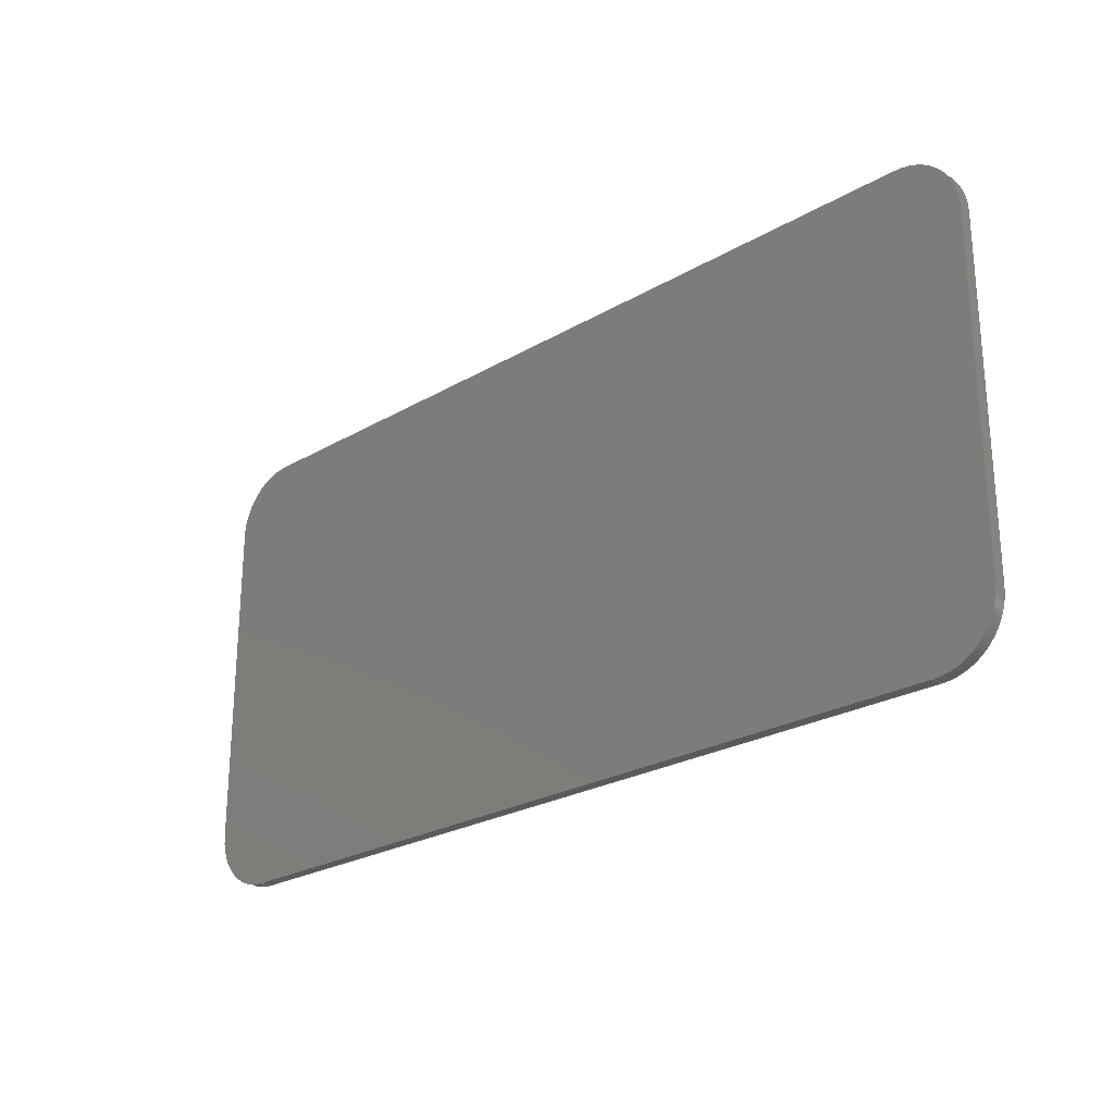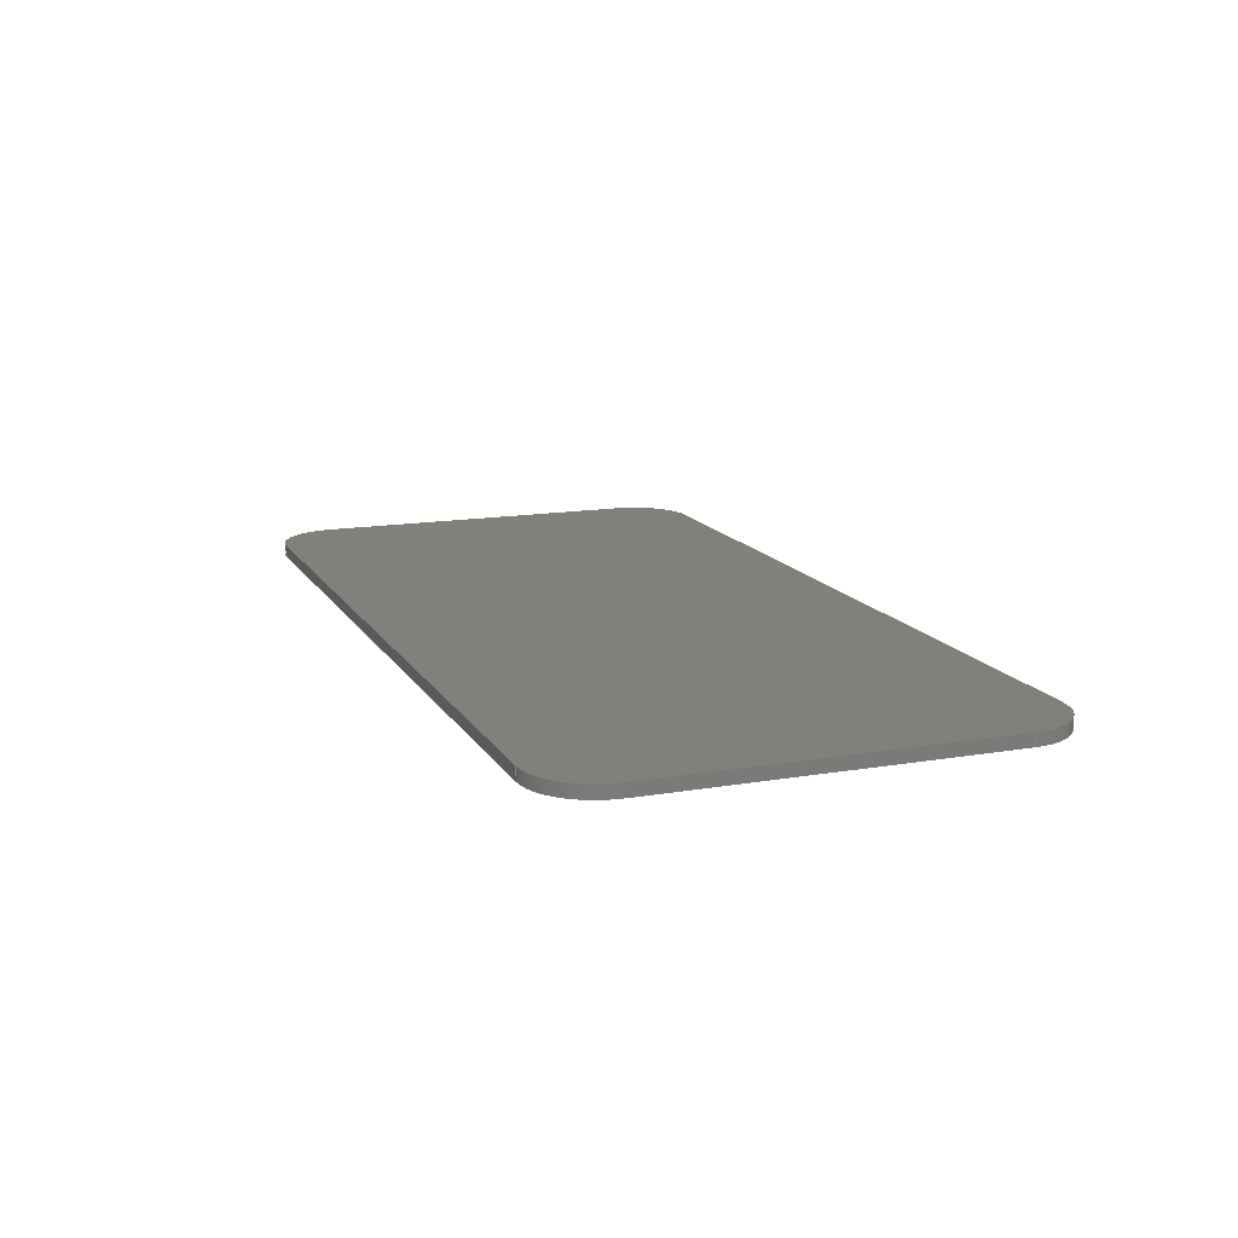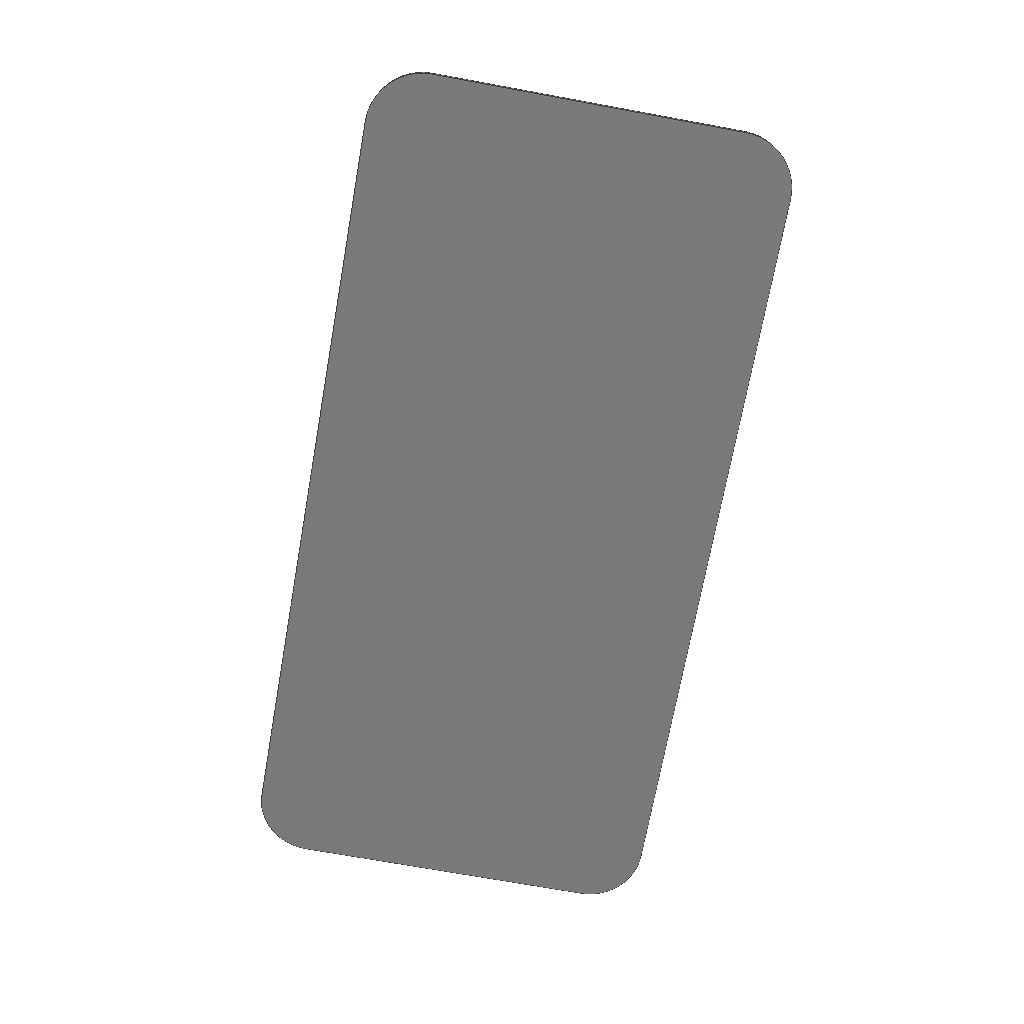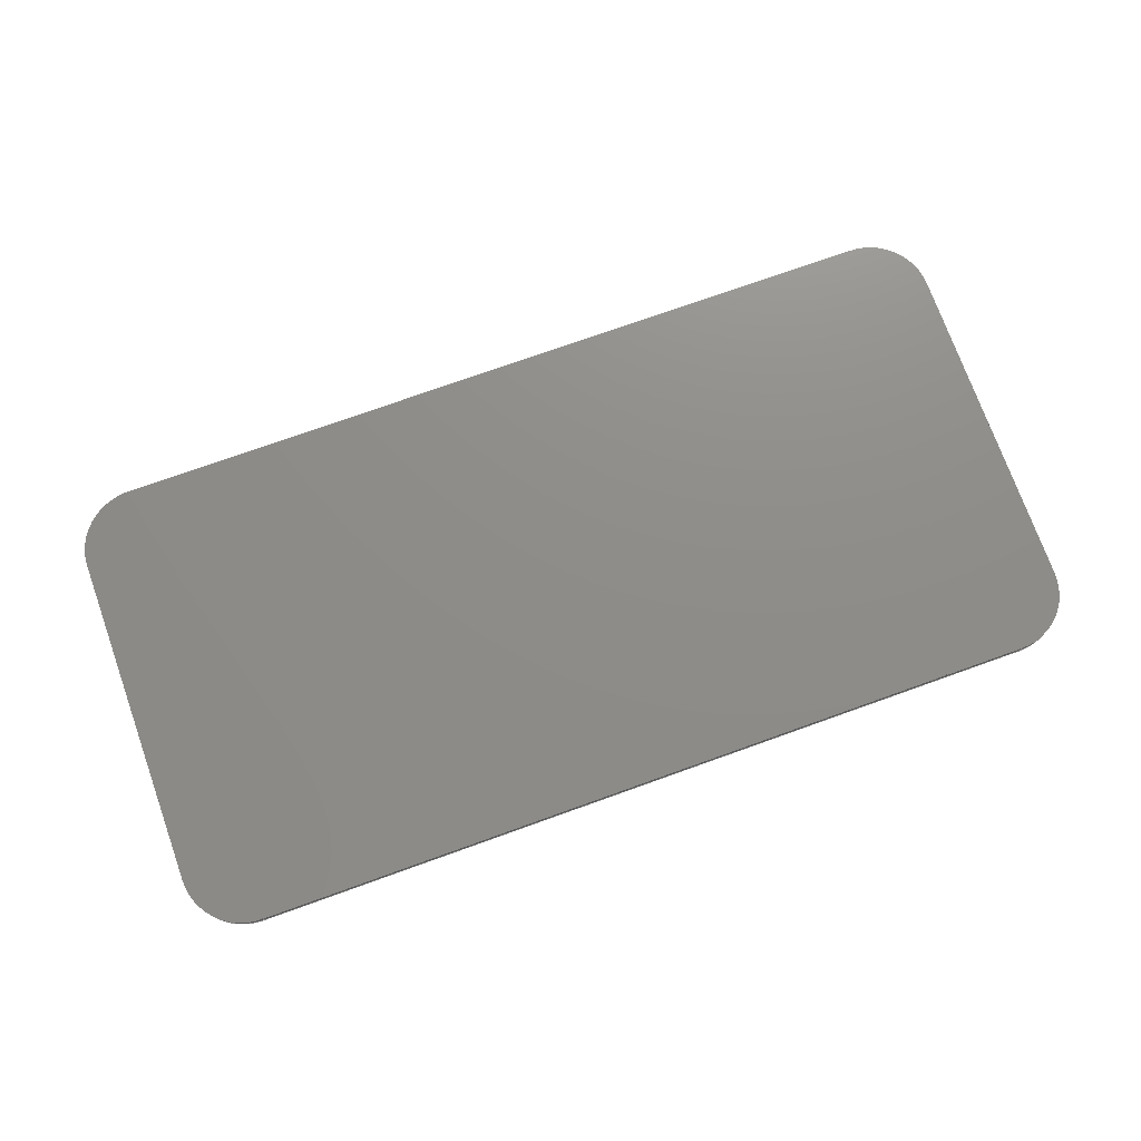
<metadata>
{"format":"step","ext":"step","renderer":"f3d","projection":"perspective","resolution":1024,"background":"white","views":[{"elev":-24.7,"azim":43.6,"up":"+Y"},{"elev":14.4,"azim":69.4,"up":"+Z"},{"elev":-72.5,"azim":-100.3,"up":"+Z"},{"elev":74.3,"azim":160.3,"up":"+Z"}]}
</metadata>
<code>
ISO-10303-21;
DATA;
#1=PROPERTY_DEFINITION_REPRESENTATION(#5,#3);
#2=PROPERTY_DEFINITION_REPRESENTATION(#6,#4);
#3=REPRESENTATION('',(#7),#316);
#4=REPRESENTATION('',(#8),#316);
#5=PROPERTY_DEFINITION('pmi validation property','',#321);
#6=PROPERTY_DEFINITION('pmi validation property','',#321);
#7=VALUE_REPRESENTATION_ITEM('number of annotations',COUNT_MEASURE(0));
#8=VALUE_REPRESENTATION_ITEM('number of views',COUNT_MEASURE(0));
#9=SHAPE_REPRESENTATION_RELATIONSHIP('','',#190,#10);
#10=ADVANCED_BREP_SHAPE_REPRESENTATION('',(#188),#316);
#11=CYLINDRICAL_SURFACE('',#206,0.02);
#12=CYLINDRICAL_SURFACE('',#207,0.02);
#13=CYLINDRICAL_SURFACE('',#208,0.02);
#14=CYLINDRICAL_SURFACE('',#209,0.02);
#15=CIRCLE('',#197,0.02);
#16=CIRCLE('',#198,0.02);
#17=CIRCLE('',#199,0.02);
#18=CIRCLE('',#200,0.02);
#19=CIRCLE('',#202,0.02);
#20=CIRCLE('',#203,0.02);
#21=CIRCLE('',#204,0.02);
#22=CIRCLE('',#205,0.02);
#23=ORIENTED_EDGE('',*,*,#71,.F.);
#24=ORIENTED_EDGE('',*,*,#72,.T.);
#25=ORIENTED_EDGE('',*,*,#73,.T.);
#26=ORIENTED_EDGE('',*,*,#74,.T.);
#27=ORIENTED_EDGE('',*,*,#75,.F.);
#28=ORIENTED_EDGE('',*,*,#76,.T.);
#29=ORIENTED_EDGE('',*,*,#77,.T.);
#30=ORIENTED_EDGE('',*,*,#78,.T.);
#31=ORIENTED_EDGE('',*,*,#79,.F.);
#32=ORIENTED_EDGE('',*,*,#80,.T.);
#33=ORIENTED_EDGE('',*,*,#81,.T.);
#34=ORIENTED_EDGE('',*,*,#82,.T.);
#35=ORIENTED_EDGE('',*,*,#83,.T.);
#36=ORIENTED_EDGE('',*,*,#84,.T.);
#37=ORIENTED_EDGE('',*,*,#85,.F.);
#38=ORIENTED_EDGE('',*,*,#86,.T.);
#39=ORIENTED_EDGE('',*,*,#73,.F.);
#40=ORIENTED_EDGE('',*,*,#87,.T.);
#41=ORIENTED_EDGE('',*,*,#75,.T.);
#42=ORIENTED_EDGE('',*,*,#88,.T.);
#43=ORIENTED_EDGE('',*,*,#79,.T.);
#44=ORIENTED_EDGE('',*,*,#89,.T.);
#45=ORIENTED_EDGE('',*,*,#83,.F.);
#46=ORIENTED_EDGE('',*,*,#90,.T.);
#47=ORIENTED_EDGE('',*,*,#77,.F.);
#48=ORIENTED_EDGE('',*,*,#91,.T.);
#49=ORIENTED_EDGE('',*,*,#71,.T.);
#50=ORIENTED_EDGE('',*,*,#92,.T.);
#51=ORIENTED_EDGE('',*,*,#85,.T.);
#52=ORIENTED_EDGE('',*,*,#93,.T.);
#53=ORIENTED_EDGE('',*,*,#81,.F.);
#54=ORIENTED_EDGE('',*,*,#94,.T.);
#55=ORIENTED_EDGE('',*,*,#87,.F.);
#56=ORIENTED_EDGE('',*,*,#72,.F.);
#57=ORIENTED_EDGE('',*,*,#91,.F.);
#58=ORIENTED_EDGE('',*,*,#76,.F.);
#59=ORIENTED_EDGE('',*,*,#88,.F.);
#60=ORIENTED_EDGE('',*,*,#78,.F.);
#61=ORIENTED_EDGE('',*,*,#94,.F.);
#62=ORIENTED_EDGE('',*,*,#80,.F.);
#63=ORIENTED_EDGE('',*,*,#89,.F.);
#64=ORIENTED_EDGE('',*,*,#82,.F.);
#65=ORIENTED_EDGE('',*,*,#93,.F.);
#66=ORIENTED_EDGE('',*,*,#84,.F.);
#67=ORIENTED_EDGE('',*,*,#90,.F.);
#68=ORIENTED_EDGE('',*,*,#86,.F.);
#69=ORIENTED_EDGE('',*,*,#92,.F.);
#70=ORIENTED_EDGE('',*,*,#74,.F.);
#71=EDGE_CURVE('',#95,#96,#111,.T.);
#72=EDGE_CURVE('',#95,#97,#112,.F.);
#73=EDGE_CURVE('',#97,#98,#113,.T.);
#74=EDGE_CURVE('',#98,#96,#114,.T.);
#75=EDGE_CURVE('',#99,#100,#115,.T.);
#76=EDGE_CURVE('',#99,#101,#116,.T.);
#77=EDGE_CURVE('',#101,#102,#117,.T.);
#78=EDGE_CURVE('',#102,#100,#118,.F.);
#79=EDGE_CURVE('',#103,#104,#119,.T.);
#80=EDGE_CURVE('',#103,#105,#120,.T.);
#81=EDGE_CURVE('',#105,#106,#121,.T.);
#82=EDGE_CURVE('',#106,#104,#122,.F.);
#83=EDGE_CURVE('',#107,#108,#123,.T.);
#84=EDGE_CURVE('',#108,#109,#124,.T.);
#85=EDGE_CURVE('',#110,#109,#125,.T.);
#86=EDGE_CURVE('',#110,#107,#126,.F.);
#87=EDGE_CURVE('',#97,#99,#15,.T.);
#88=EDGE_CURVE('',#100,#103,#16,.T.);
#89=EDGE_CURVE('',#104,#108,#17,.T.);
#90=EDGE_CURVE('',#107,#98,#18,.T.);
#91=EDGE_CURVE('',#101,#95,#19,.F.);
#92=EDGE_CURVE('',#96,#110,#20,.F.);
#93=EDGE_CURVE('',#109,#106,#21,.F.);
#94=EDGE_CURVE('',#105,#102,#22,.F.);
#95=VERTEX_POINT('',#267);
#96=VERTEX_POINT('',#268);
#97=VERTEX_POINT('',#270);
#98=VERTEX_POINT('',#272);
#99=VERTEX_POINT('',#276);
#100=VERTEX_POINT('',#277);
#101=VERTEX_POINT('',#279);
#102=VERTEX_POINT('',#281);
#103=VERTEX_POINT('',#285);
#104=VERTEX_POINT('',#286);
#105=VERTEX_POINT('',#288);
#106=VERTEX_POINT('',#290);
#107=VERTEX_POINT('',#294);
#108=VERTEX_POINT('',#295);
#109=VERTEX_POINT('',#297);
#110=VERTEX_POINT('',#299);
#111=LINE('',#266,#127);
#112=LINE('',#269,#128);
#113=LINE('',#271,#129);
#114=LINE('',#273,#130);
#115=LINE('',#275,#131);
#116=LINE('',#278,#132);
#117=LINE('',#280,#133);
#118=LINE('',#282,#134);
#119=LINE('',#284,#135);
#120=LINE('',#287,#136);
#121=LINE('',#289,#137);
#122=LINE('',#291,#138);
#123=LINE('',#293,#139);
#124=LINE('',#296,#140);
#125=LINE('',#298,#141);
#126=LINE('',#300,#142);
#127=VECTOR('',#214,1);
#128=VECTOR('',#215,1);
#129=VECTOR('',#216,1);
#130=VECTOR('',#217,1);
#131=VECTOR('',#220,1);
#132=VECTOR('',#221,1);
#133=VECTOR('',#222,1);
#134=VECTOR('',#223,1);
#135=VECTOR('',#226,1);
#136=VECTOR('',#227,1);
#137=VECTOR('',#228,1);
#138=VECTOR('',#229,1);
#139=VECTOR('',#232,1);
#140=VECTOR('',#233,1);
#141=VECTOR('',#234,1);
#142=VECTOR('',#235,1);
#143=EDGE_LOOP('',(#23,#24,#25,#26));
#144=EDGE_LOOP('',(#27,#28,#29,#30));
#145=EDGE_LOOP('',(#31,#32,#33,#34));
#146=EDGE_LOOP('',(#35,#36,#37,#38));
#147=EDGE_LOOP('',(#39,#40,#41,#42,#43,#44,#45,#46));
#148=EDGE_LOOP('',(#47,#48,#49,#50,#51,#52,#53,#54));
#149=EDGE_LOOP('',(#55,#56,#57,#58));
#150=EDGE_LOOP('',(#59,#60,#61,#62));
#151=EDGE_LOOP('',(#63,#64,#65,#66));
#152=EDGE_LOOP('',(#67,#68,#69,#70));
#153=FACE_BOUND('',#143,.T.);
#154=FACE_BOUND('',#144,.T.);
#155=FACE_BOUND('',#145,.T.);
#156=FACE_BOUND('',#146,.T.);
#157=FACE_BOUND('',#147,.T.);
#158=FACE_BOUND('',#148,.T.);
#159=FACE_BOUND('',#149,.T.);
#160=FACE_BOUND('',#150,.T.);
#161=FACE_BOUND('',#151,.T.);
#162=FACE_BOUND('',#152,.T.);
#163=PLANE('',#192);
#164=PLANE('',#193);
#165=PLANE('',#194);
#166=PLANE('',#195);
#167=PLANE('',#196);
#168=PLANE('',#201);
#169=ADVANCED_FACE('',(#153),#163,.T.);
#170=ADVANCED_FACE('',(#154),#164,.F.);
#171=ADVANCED_FACE('',(#155),#165,.F.);
#172=ADVANCED_FACE('',(#156),#166,.T.);
#173=ADVANCED_FACE('',(#157),#167,.T.);
#174=ADVANCED_FACE('',(#158),#168,.F.);
#175=ADVANCED_FACE('',(#159),#11,.T.);
#176=ADVANCED_FACE('',(#160),#12,.T.);
#177=ADVANCED_FACE('',(#161),#13,.T.);
#178=ADVANCED_FACE('',(#162),#14,.T.);
#179=CLOSED_SHELL('',(#169,#170,#171,#172,#173,#174,#175,#176,#177,#178));
#180=STYLED_ITEM('',(#181),#188);
#181=PRESENTATION_STYLE_ASSIGNMENT((#182));
#182=SURFACE_STYLE_USAGE(.BOTH.,#183);
#183=SURFACE_SIDE_STYLE('',(#184));
#184=SURFACE_STYLE_FILL_AREA(#185);
#185=FILL_AREA_STYLE('',(#186));
#186=FILL_AREA_STYLE_COLOUR('',#187);
#187=COLOUR_RGB('',0.6157,0.8118,0.9294);
#188=MANIFOLD_SOLID_BREP('PLATINE',#179);
#189=SHAPE_DEFINITION_REPRESENTATION(#321,#190);
#190=SHAPE_REPRESENTATION('PLATINE',(#191),#316);
#191=AXIS2_PLACEMENT_3D('',#264,#210,#211);
#192=AXIS2_PLACEMENT_3D('',#265,#212,#213);
#193=AXIS2_PLACEMENT_3D('',#274,#218,#219);
#194=AXIS2_PLACEMENT_3D('',#283,#224,#225);
#195=AXIS2_PLACEMENT_3D('',#292,#230,#231);
#196=AXIS2_PLACEMENT_3D('',#301,#236,#237);
#197=AXIS2_PLACEMENT_3D('',#302,#238,#239);
#198=AXIS2_PLACEMENT_3D('',#303,#240,#241);
#199=AXIS2_PLACEMENT_3D('',#304,#242,#243);
#200=AXIS2_PLACEMENT_3D('',#305,#244,#245);
#201=AXIS2_PLACEMENT_3D('',#306,#246,#247);
#202=AXIS2_PLACEMENT_3D('',#307,#248,#249);
#203=AXIS2_PLACEMENT_3D('',#308,#250,#251);
#204=AXIS2_PLACEMENT_3D('',#309,#252,#253);
#205=AXIS2_PLACEMENT_3D('',#310,#254,#255);
#206=AXIS2_PLACEMENT_3D('',#311,#256,#257);
#207=AXIS2_PLACEMENT_3D('',#312,#258,#259);
#208=AXIS2_PLACEMENT_3D('',#313,#260,#261);
#209=AXIS2_PLACEMENT_3D('',#314,#262,#263);
#210=DIRECTION('',(0,0,1));
#211=DIRECTION('',(1,0,0));
#212=DIRECTION('',(-1,0,0));
#213=DIRECTION('',(0,0,1));
#214=DIRECTION('',(0,1,0));
#215=DIRECTION('',(0,0,-1));
#216=DIRECTION('',(0,1,0));
#217=DIRECTION('',(0,0,-1));
#218=DIRECTION('',(0,1,0));
#219=DIRECTION('',(0,0,1));
#220=DIRECTION('',(1,0,0));
#221=DIRECTION('',(0,0,-1));
#222=DIRECTION('',(1,0,0));
#223=DIRECTION('',(0,0,-1));
#224=DIRECTION('',(-1,0,0));
#225=DIRECTION('',(0,0,1));
#226=DIRECTION('',(0,1,0));
#227=DIRECTION('',(0,0,-1));
#228=DIRECTION('',(0,1,0));
#229=DIRECTION('',(0,0,-1));
#230=DIRECTION('',(0,1,0));
#231=DIRECTION('',(0,0,1));
#232=DIRECTION('',(1,0,0));
#233=DIRECTION('',(0,0,-1));
#234=DIRECTION('',(1,0,0));
#235=DIRECTION('',(0,0,-1));
#236=DIRECTION('',(0,0,1));
#237=DIRECTION('',(1,0,0));
#238=DIRECTION('',(0,0,1));
#239=DIRECTION('',(1,0,0));
#240=DIRECTION('',(0,0,1));
#241=DIRECTION('',(1,0,0));
#242=DIRECTION('',(0,0,1));
#243=DIRECTION('',(1,0,0));
#244=DIRECTION('',(0,0,1));
#245=DIRECTION('',(1,0,0));
#246=DIRECTION('',(0,0,1));
#247=DIRECTION('',(1,0,0));
#248=DIRECTION('',(0,0,1));
#249=DIRECTION('',(1,0,0));
#250=DIRECTION('',(0,0,1));
#251=DIRECTION('',(1,0,0));
#252=DIRECTION('',(0,0,1));
#253=DIRECTION('',(1,0,0));
#254=DIRECTION('',(0,0,1));
#255=DIRECTION('',(1,0,0));
#256=DIRECTION('',(0,0,1));
#257=DIRECTION('',(1,0,0));
#258=DIRECTION('',(0,0,-1));
#259=DIRECTION('',(-1,0,0));
#260=DIRECTION('',(0,0,1));
#261=DIRECTION('',(1,0,0));
#262=DIRECTION('',(0,0,-1));
#263=DIRECTION('',(-1,0,0));
#264=CARTESIAN_POINT('',(0,0,0));
#265=CARTESIAN_POINT('',(0,0.075,0.004));
#266=CARTESIAN_POINT('',(0,0.075,0));
#267=CARTESIAN_POINT('',(0,0.02,0));
#268=CARTESIAN_POINT('',(0,0.13,0));
#269=CARTESIAN_POINT('',(0,0.02,0.004));
#270=CARTESIAN_POINT('',(0,0.02,0.004));
#271=CARTESIAN_POINT('',(0,0.075,0.004));
#272=CARTESIAN_POINT('',(0,0.13,0.004));
#273=CARTESIAN_POINT('',(0,0.13,0.004));
#274=CARTESIAN_POINT('',(0.15,0,0.004));
#275=CARTESIAN_POINT('',(0.15,0,0.004));
#276=CARTESIAN_POINT('',(0.02,0,0.004));
#277=CARTESIAN_POINT('',(0.28,0,0.004));
#278=CARTESIAN_POINT('',(0.02,0,0));
#279=CARTESIAN_POINT('',(0.02,0,0));
#280=CARTESIAN_POINT('',(0.15,0,0));
#281=CARTESIAN_POINT('',(0.28,0,0));
#282=CARTESIAN_POINT('',(0.28,0,0.004));
#283=CARTESIAN_POINT('',(0.3,0.075,0.004));
#284=CARTESIAN_POINT('',(0.3,0.075,0.004));
#285=CARTESIAN_POINT('',(0.3,0.02,0.004));
#286=CARTESIAN_POINT('',(0.3,0.13,0.004));
#287=CARTESIAN_POINT('',(0.3,0.02,0.004));
#288=CARTESIAN_POINT('',(0.3,0.02,0));
#289=CARTESIAN_POINT('',(0.3,0.075,0));
#290=CARTESIAN_POINT('',(0.3,0.13,0));
#291=CARTESIAN_POINT('',(0.3,0.13,0.004));
#292=CARTESIAN_POINT('',(0.15,0.15,0.004));
#293=CARTESIAN_POINT('',(0.15,0.15,0.004));
#294=CARTESIAN_POINT('',(0.02,0.15,0.004));
#295=CARTESIAN_POINT('',(0.28,0.15,0.004));
#296=CARTESIAN_POINT('',(0.28,0.15,0));
#297=CARTESIAN_POINT('',(0.28,0.15,0));
#298=CARTESIAN_POINT('',(0.15,0.15,0));
#299=CARTESIAN_POINT('',(0.02,0.15,0));
#300=CARTESIAN_POINT('',(0.02,0.15,0.004));
#301=CARTESIAN_POINT('',(0.15,0.075,0.004));
#302=CARTESIAN_POINT('',(0.02,0.02,0.004));
#303=CARTESIAN_POINT('',(0.28,0.02,0.004));
#304=CARTESIAN_POINT('',(0.28,0.13,0.004));
#305=CARTESIAN_POINT('',(0.02,0.13,0.004));
#306=CARTESIAN_POINT('',(0.15,0.075,0));
#307=CARTESIAN_POINT('',(0.02,0.02,0));
#308=CARTESIAN_POINT('',(0.02,0.13,0));
#309=CARTESIAN_POINT('',(0.28,0.13,0));
#310=CARTESIAN_POINT('',(0.28,0.02,0));
#311=CARTESIAN_POINT('',(0.02,0.02,0.004));
#312=CARTESIAN_POINT('',(0.28,0.02,0.004));
#313=CARTESIAN_POINT('',(0.28,0.13,0.004));
#314=CARTESIAN_POINT('',(0.02,0.13,0.004));
#315=MECHANICAL_DESIGN_GEOMETRIC_PRESENTATION_REPRESENTATION('',(#180),
#316);
#316=(
GEOMETRIC_REPRESENTATION_CONTEXT(3)
GLOBAL_UNCERTAINTY_ASSIGNED_CONTEXT((#317))
GLOBAL_UNIT_ASSIGNED_CONTEXT((#320,#319,#318))
REPRESENTATION_CONTEXT('PLATINE','TOP_LEVEL_ASSEMBLY_PART')
);
#317=UNCERTAINTY_MEASURE_WITH_UNIT(LENGTH_MEASURE(1e-08),#320,
'DISTANCE_ACCURACY_VALUE','Maximum Tolerance applied to model');
#318=(
NAMED_UNIT(*)
SI_UNIT($,.STERADIAN.)
SOLID_ANGLE_UNIT()
);
#319=(
NAMED_UNIT(*)
PLANE_ANGLE_UNIT()
SI_UNIT($,.RADIAN.)
);
#320=(
LENGTH_UNIT()
NAMED_UNIT(*)
SI_UNIT($,.METRE.)
);
#321=PRODUCT_DEFINITION_SHAPE('','',#322);
#322=PRODUCT_DEFINITION('','',#324,#323);
#323=PRODUCT_DEFINITION_CONTEXT('',#330,'design');
#324=PRODUCT_DEFINITION_FORMATION_WITH_SPECIFIED_SOURCE('','',#326,
 .NOT_KNOWN.);
#325=PRODUCT_RELATED_PRODUCT_CATEGORY('','',(#326));
#326=PRODUCT('PLATINE','PLATINE','PLATINE',(#328));
#327=PRODUCT_CATEGORY('','');
#328=PRODUCT_CONTEXT('',#330,'mechanical');
#329=APPLICATION_PROTOCOL_DEFINITION('international standard',
'automotive_design',2010,#330);
#330=APPLICATION_CONTEXT(
'core data for automotive mechanical design processes');
ENDSEC;
END-ISO-10303-21;

</code>
